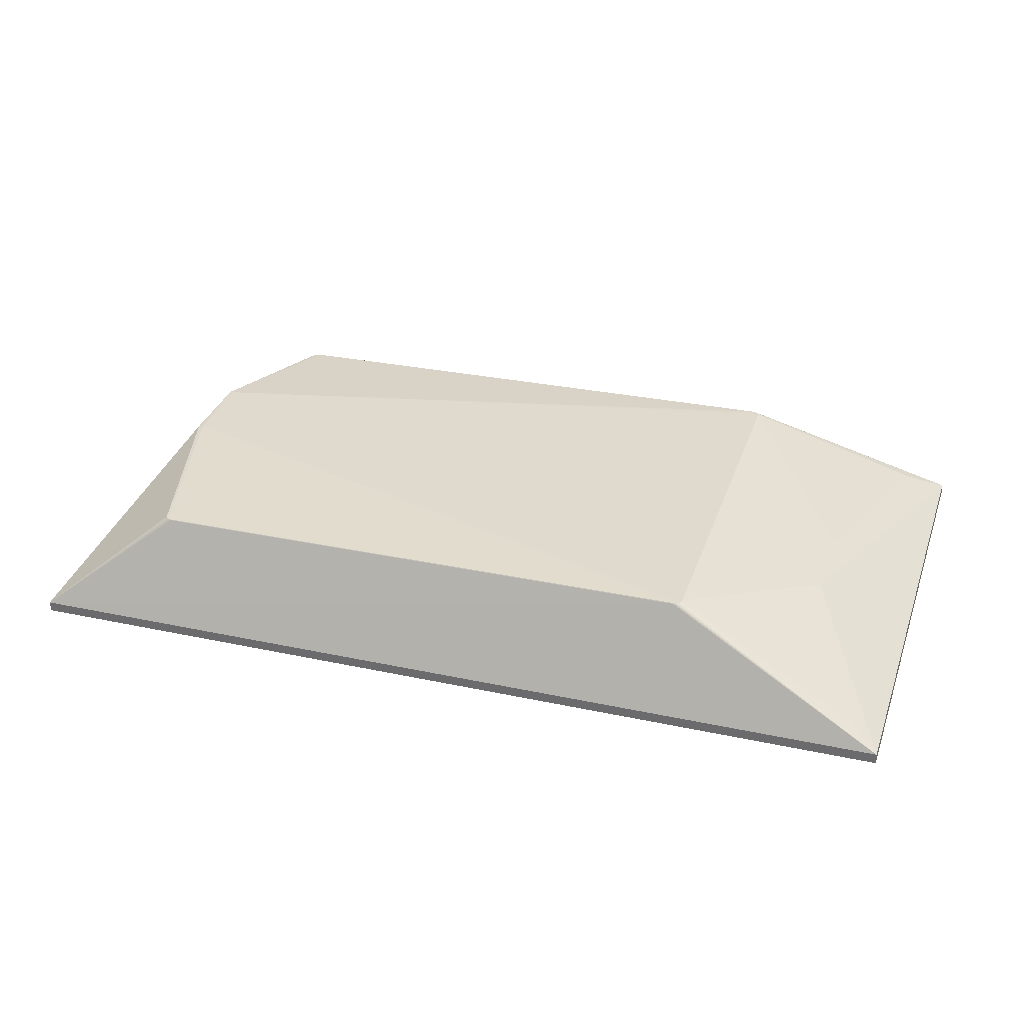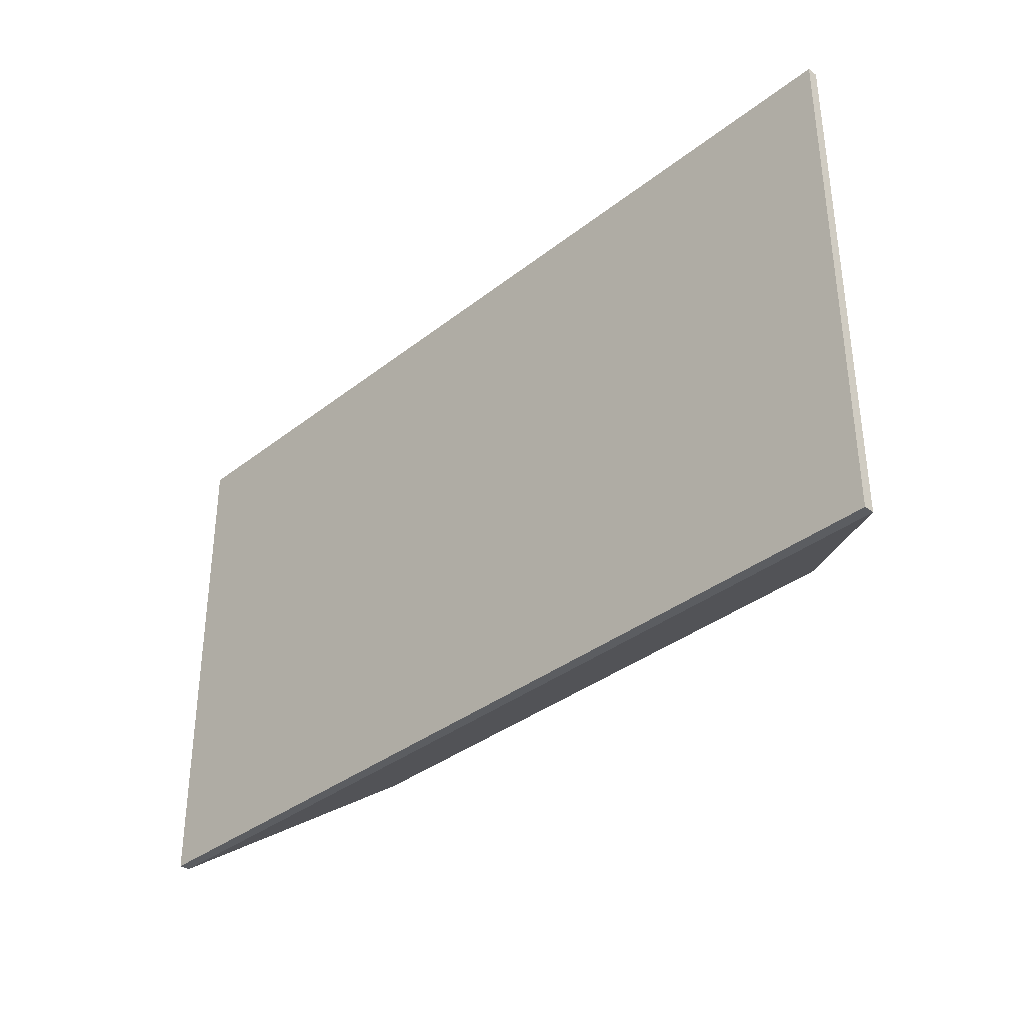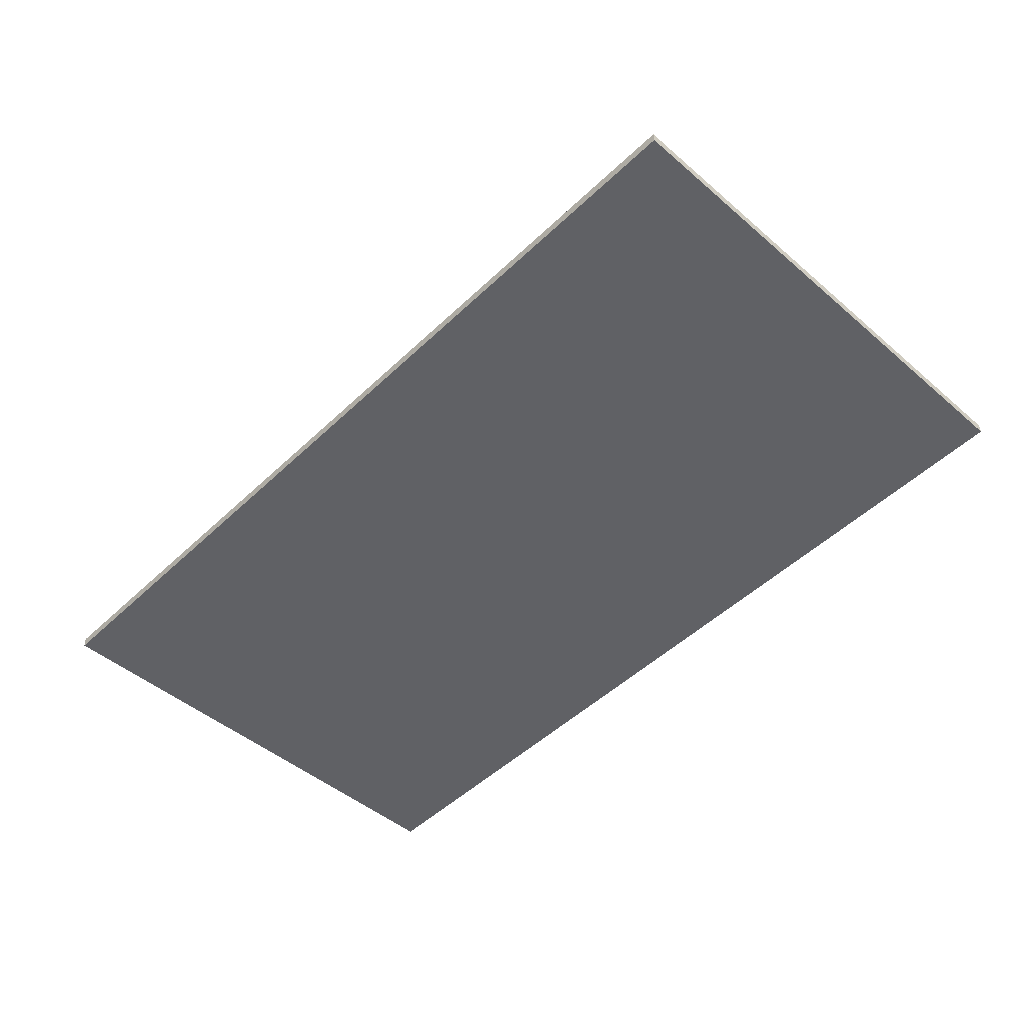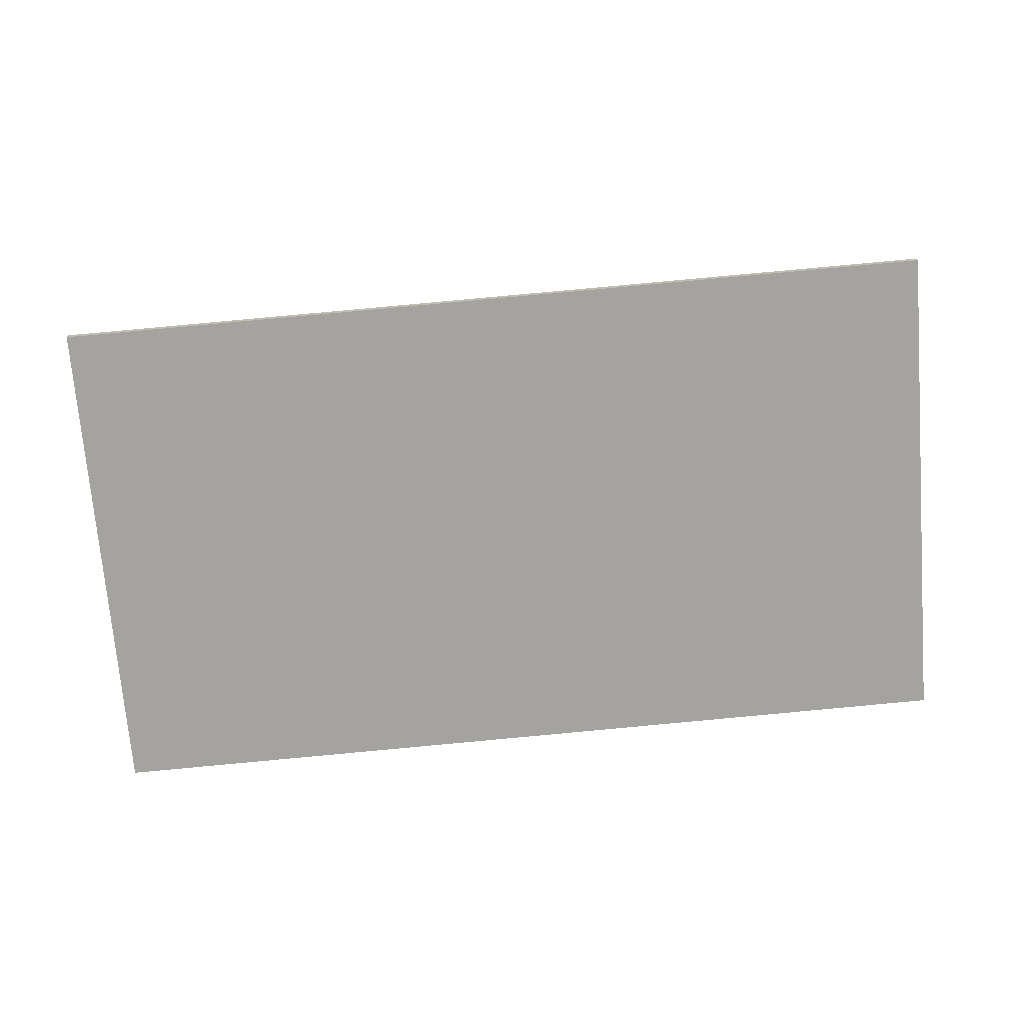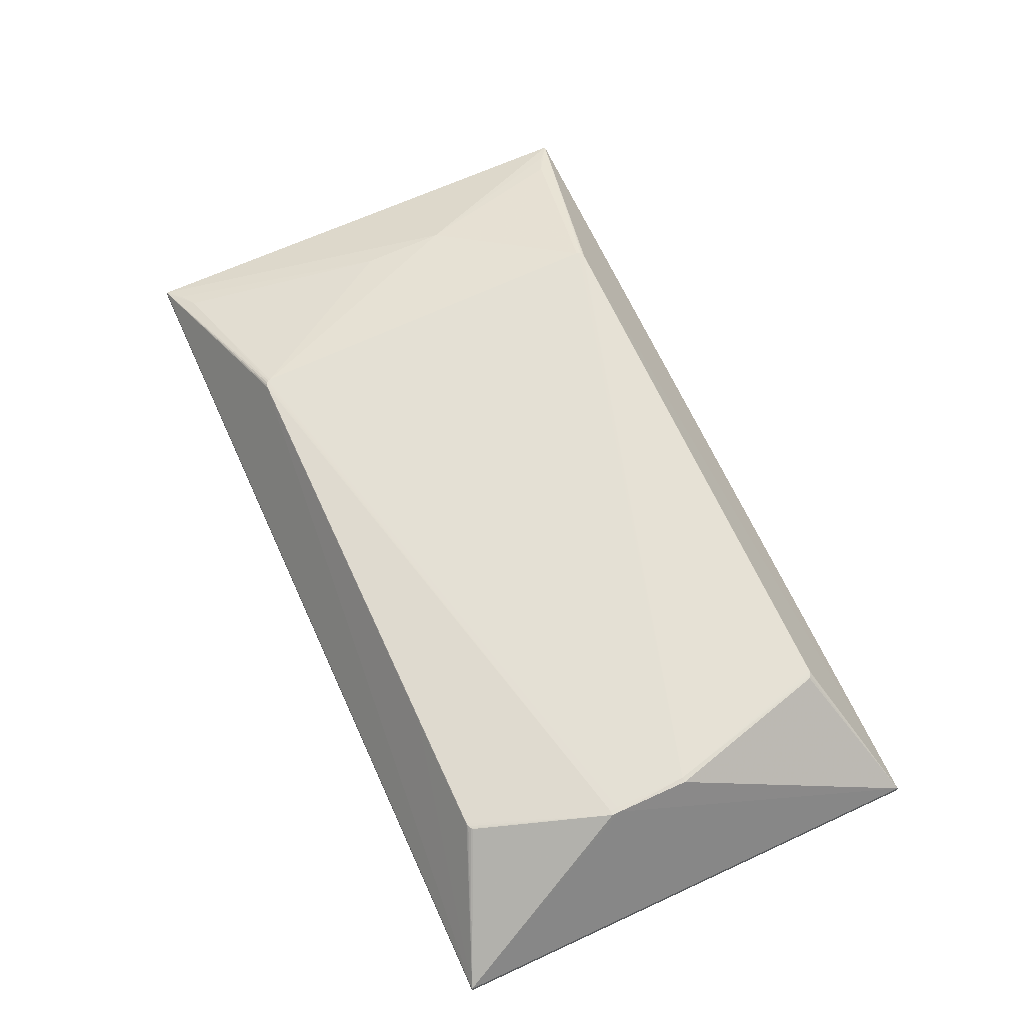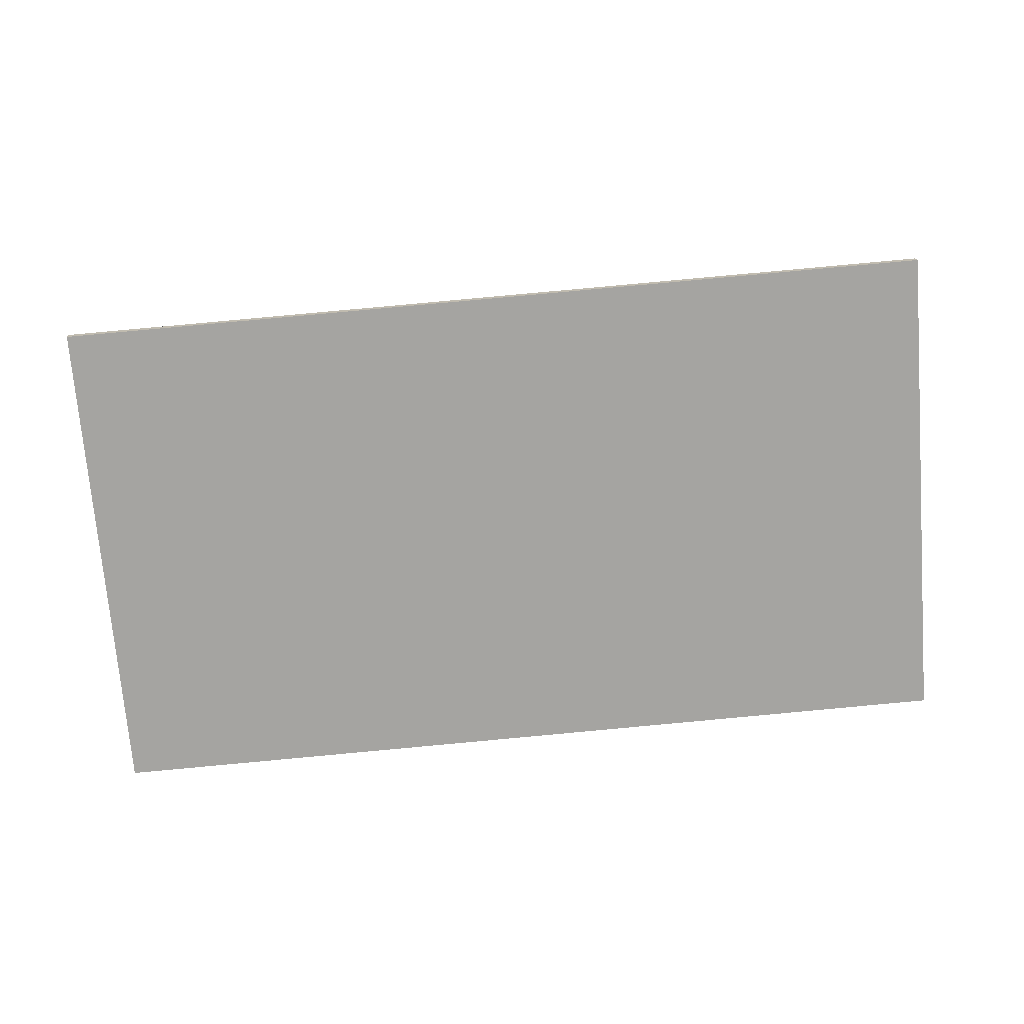
<metadata>
{"format":"obj","ext":"obj","renderer":"f3d","projection":"perspective","resolution":1024,"background":"white","views":[{"elev":33.3,"azim":18.2,"up":"+Z"},{"elev":-35.3,"azim":-136.2,"up":"+Y"},{"elev":-47.0,"azim":45.8,"up":"+Z"},{"elev":-72.6,"azim":4.5,"up":"+Z"},{"elev":65.3,"azim":-115.0,"up":"+Z"},{"elev":-72.8,"azim":4.5,"up":"+Z"}]}
</metadata>
<code>
v -0.5133 -0.2681 -0.06606
v -0.5123 0.2914 -0.06659
v 0.4863 0.285 -0.03319
v 0.4852 -0.2746 -0.03266
v 0.4856 -0.2746 -0.04423
v 0.4867 0.285 -0.04476
v -0.5119 0.2914 -0.07816
v -0.513 -0.2682 -0.07763
v 0.4656 0.2704 -0.023
v 0.4646 -0.2592 -0.02249
v 0.4422 0.2591 -0.01206
v 0.4413 -0.2475 -0.01158
v -0.3614 0.2281 0.04547
v -0.3653 0.2278 0.04534
v -0.3688 0.2265 0.04523
v -0.3711 0.2234 0.04579
v -0.3636 0.2281 0.0454
v -0.3674 0.2272 0.04527
v -0.3625 0.2275 0.04608
v -0.3692 0.2256 0.04584
v -0.3661 0.227 0.04596
v -0.2276 0.2276 0.04995
v -0.2287 0.227 0.05055
v -0.371 -0.2091 0.04734
v -0.3672 -0.2099 0.04746
v -0.3724 -0.2084 0.04729
v -0.3747 -0.2053 0.04785
v -0.3689 -0.2097 0.04741
v -0.3727 -0.2074 0.04792
v -0.3696 -0.2089 0.04802
v -0.3661 -0.2094 0.04814
v 0.2422 -0.2145 0.06785
v 0.2462 -0.2143 0.06798
v 0.2445 -0.2145 0.06792
v 0.2433 -0.214 0.06853
v 0.2469 -0.2135 0.06865
v 0.2499 -0.212 0.06875
v 0.2519 -0.2099 0.06881
v 0.2527 -0.2073 0.06883
v 0.2407 0.2256 0.06561
v 0.2423 0.2254 0.06566
v 0.2395 0.2251 0.06621
v 0.2488 0.2185 0.06653
v 0.2481 0.221 0.0665
v 0.2431 0.2246 0.06633
v 0.2461 0.2232 0.06643
v 0.3835 0.02817 0.02099
v 0.3826 -0.06522 0.02354
v -0.4255 0.07628 0.0576
v -0.4255 0.06754 0.05763
v -0.42 0.06768 0.05783
v -0.42 0.07646 0.05776
v -0.4258 -0.01466 0.05684
v -0.4203 -0.0145 0.05761
f 6 5 7
f 8 7 5
f 4 32 1
f 1 8 4
f 4 8 5
f 12 48 39
f 51 54 39
f 48 4 3
f 3 9 48
f 3 5 6
f 3 4 5
f 9 3 11
f 4 37 36
f 36 37 54
f 39 54 38
f 54 37 38
f 38 37 4
f 38 12 39
f 4 12 38
f 10 4 48
f 48 12 10
f 10 12 4
f 40 3 2
f 43 51 39
f 39 48 43
f 32 4 34
f 52 49 51
f 41 3 40
f 16 49 20
f 20 2 16
f 16 2 49
f 44 3 46
f 46 52 44
f 44 11 3
f 44 43 11
f 51 43 44
f 44 52 51
f 11 43 47
f 47 43 48
f 48 9 47
f 9 11 47
f 4 36 33
f 33 34 4
f 36 34 33
f 35 36 54
f 54 31 35
f 32 34 35
f 35 34 36
f 49 52 19
f 19 52 23
f 40 2 22
f 23 52 42
f 50 53 54
f 54 51 50
f 51 49 50
f 1 53 50
f 50 2 1
f 49 2 50
f 1 32 25
f 32 35 25
f 25 35 31
f 20 49 21
f 49 19 21
f 17 21 19
f 23 22 13
f 13 19 23
f 13 17 19
f 13 22 2
f 2 17 13
f 40 42 45
f 45 41 40
f 3 41 45
f 46 3 45
f 45 52 46
f 45 42 52
f 27 53 1
f 54 53 27
f 20 21 18
f 18 21 2
f 2 21 14
f 14 17 2
f 21 17 14
f 30 25 31
f 30 31 54
f 15 2 20
f 20 18 15
f 15 18 2
f 54 27 29
f 29 30 54
f 29 27 1
f 1 25 28
f 28 30 1
f 25 30 28
f 1 30 24
f 30 29 24
f 26 29 1
f 1 24 26
f 26 24 29
f 2 3 6
f 6 7 2
f 2 8 1
f 7 8 2
f 42 22 23
f 40 22 42

</code>
